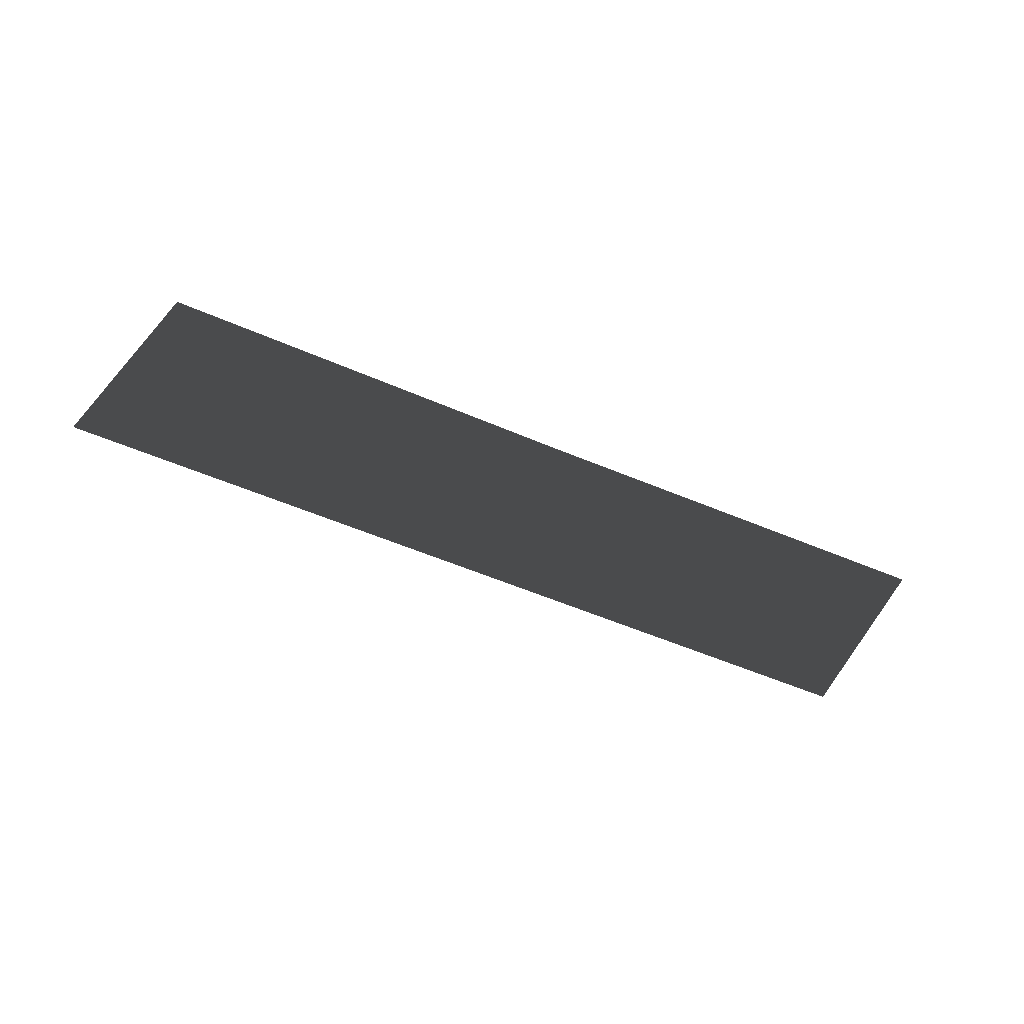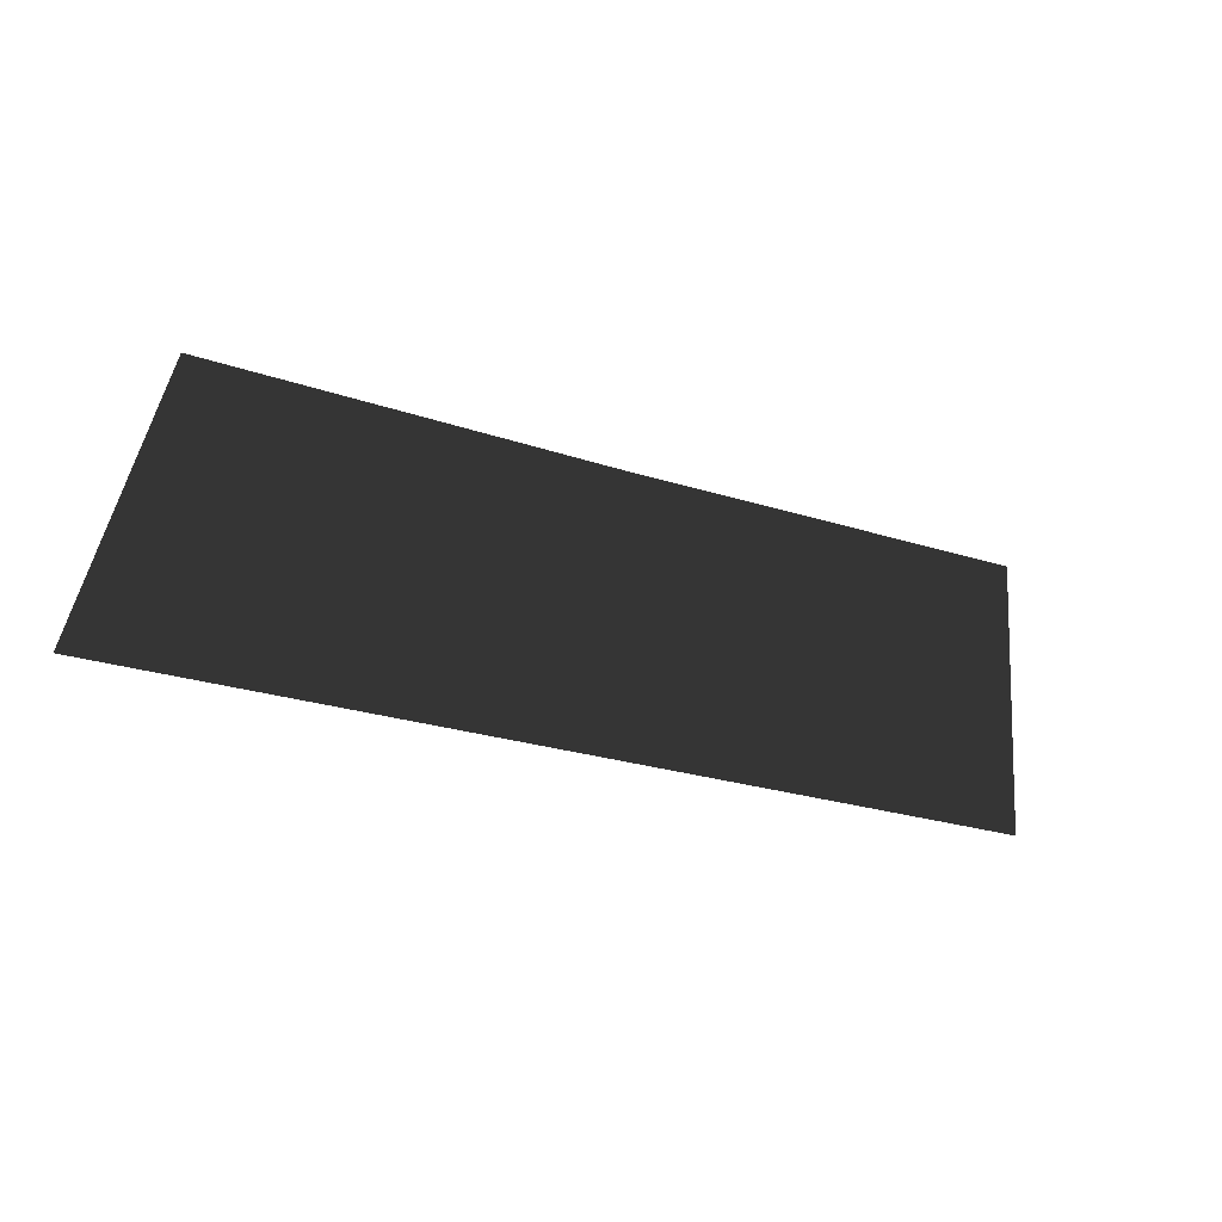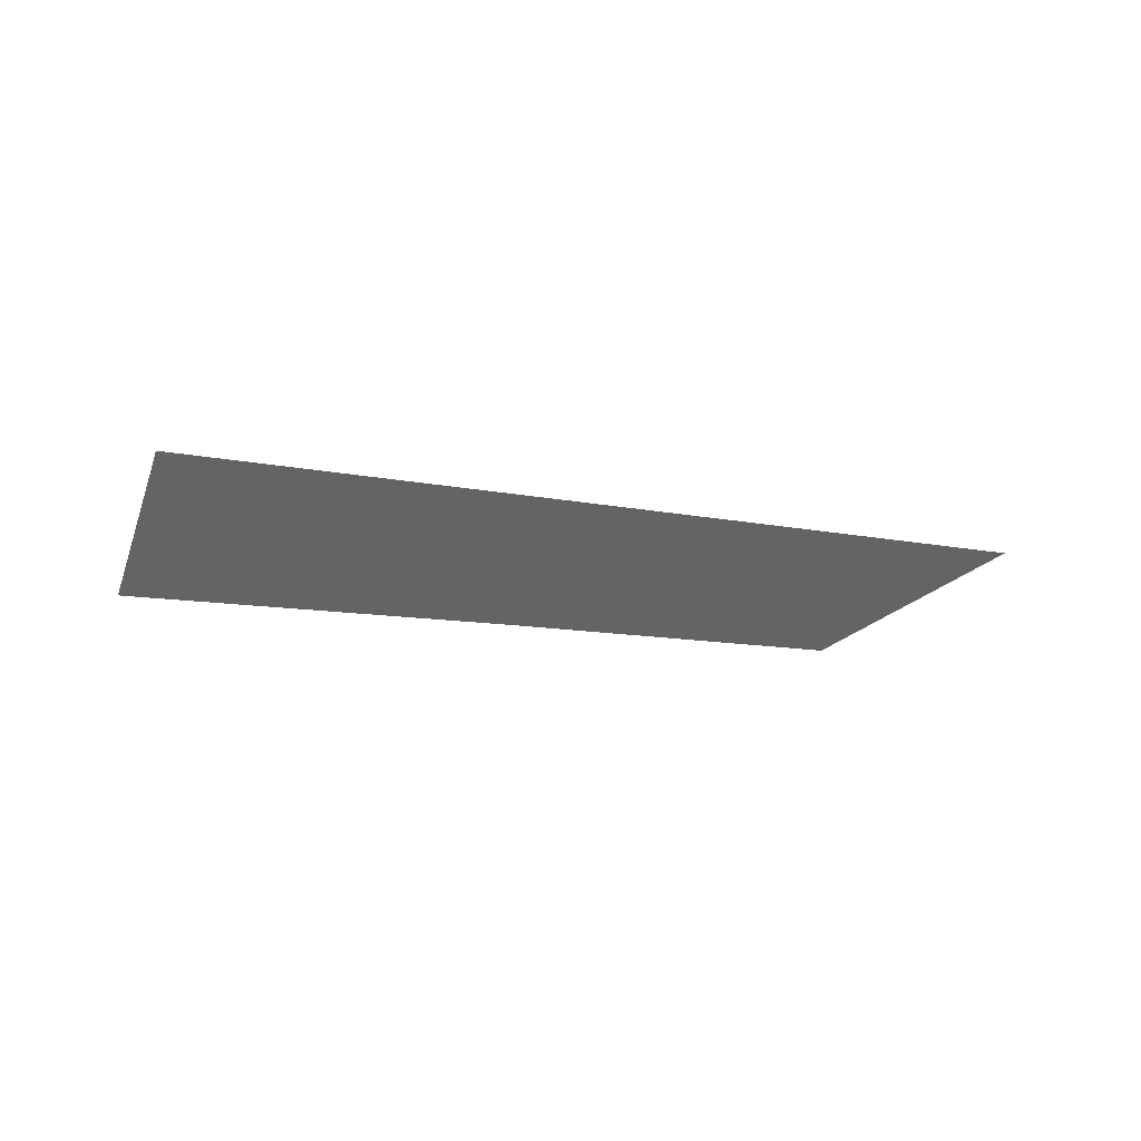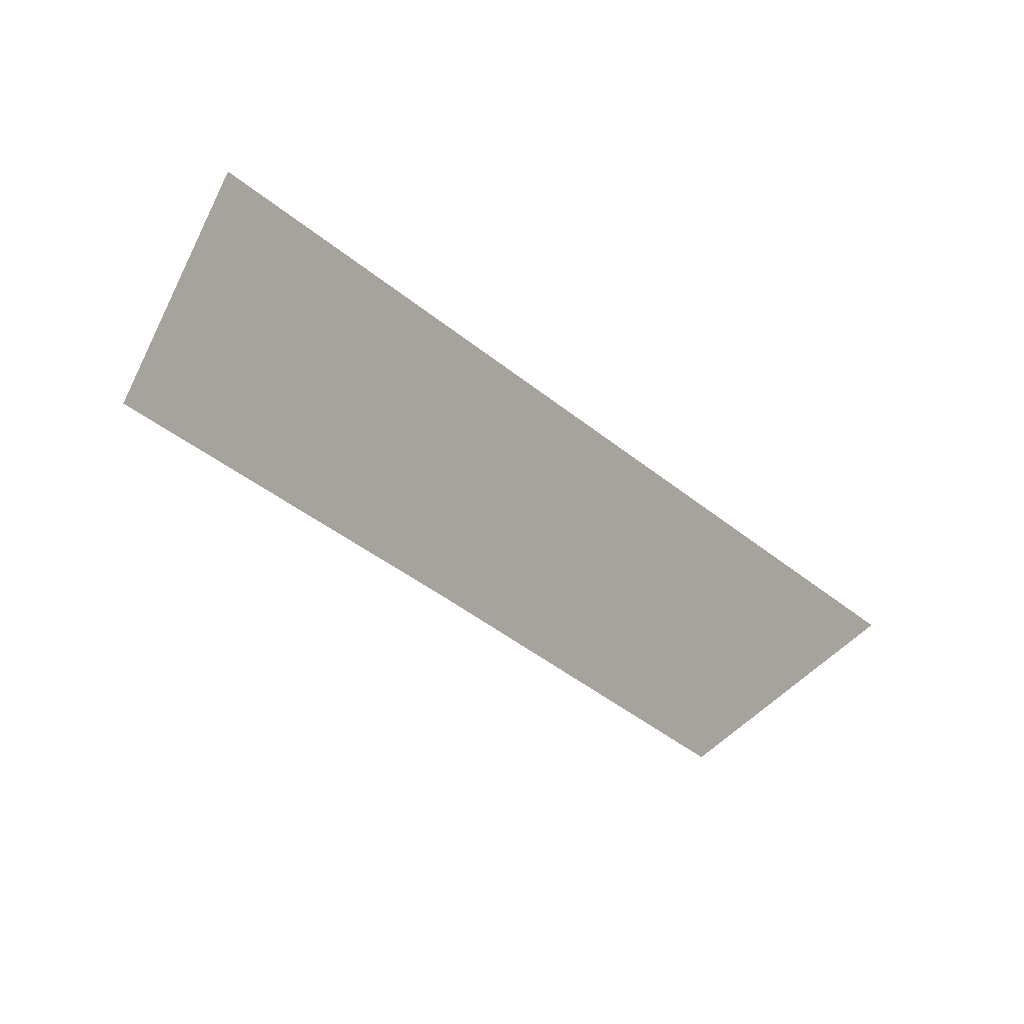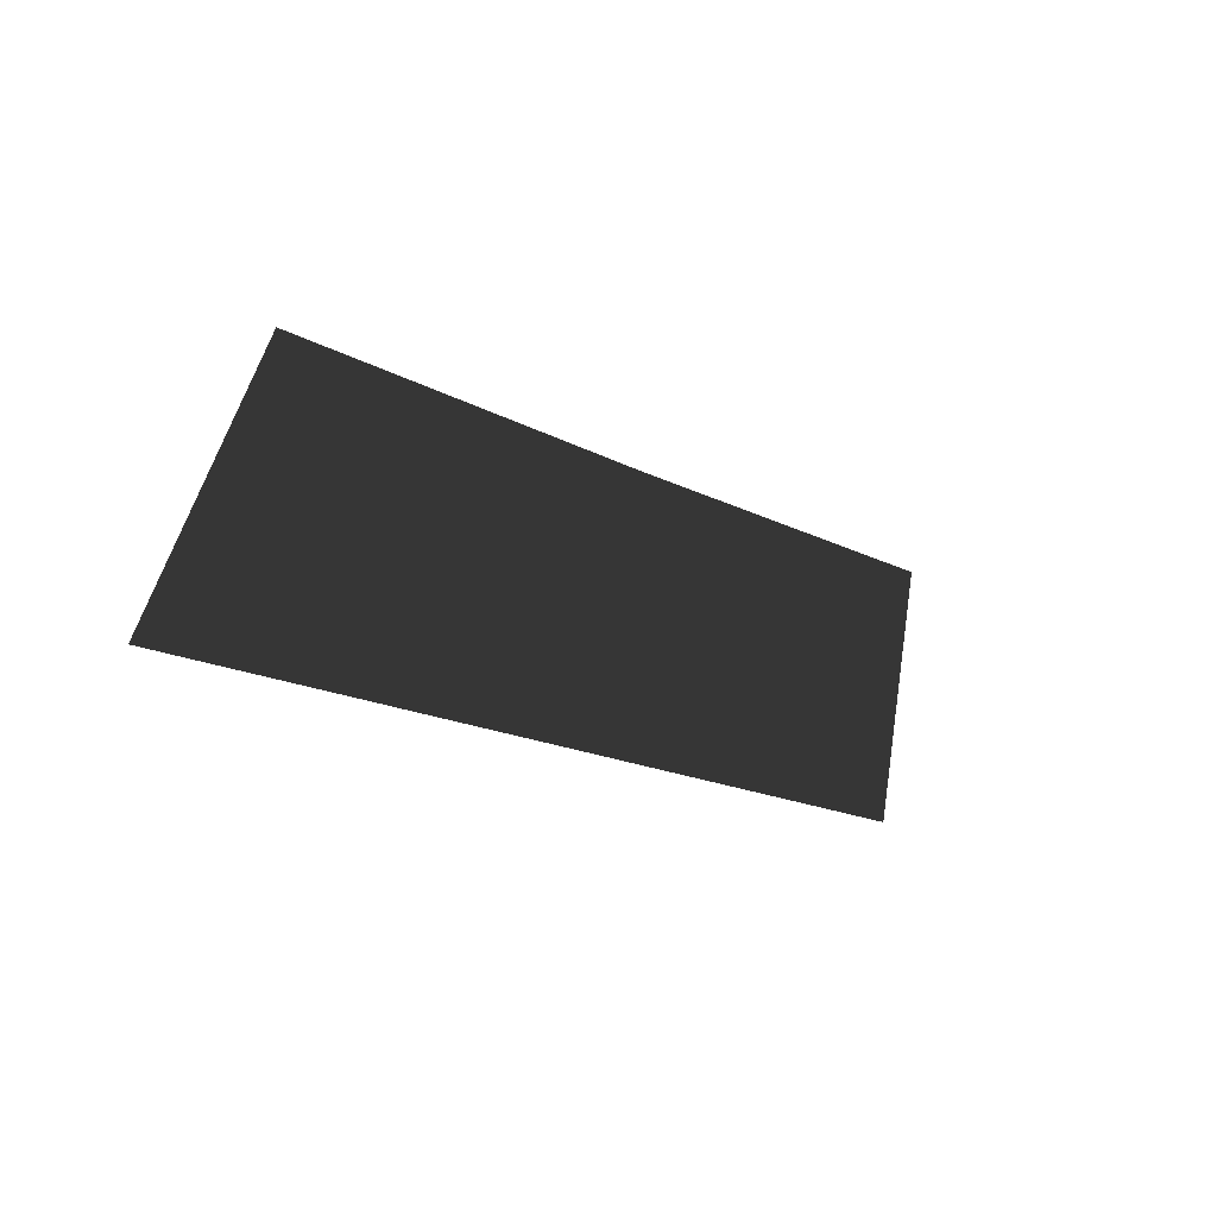
<metadata>
{"format":"obj","ext":"obj","renderer":"f3d","projection":"perspective","resolution":1024,"background":"white","views":[{"elev":-55.2,"azim":-24.3,"up":"+Y"},{"elev":-24.1,"azim":-28.8,"up":"+Z"},{"elev":-9.0,"azim":147.9,"up":"+Y"},{"elev":-47.9,"azim":138.5,"up":"+Y"},{"elev":-16.3,"azim":-47.8,"up":"+Z"}]}
</metadata>
<code>
v 0.6632 0.05926 -0.1701
v 0.5865 -0.05924 0.1701
v 7.476e-06 -0.05793 0.1664
v 8.151e-06 0.05926 -0.1701
v -0.6632 0.05926 -0.1701
v -0.5865 -0.05924 0.1701
v 0.6632 0.05926 -0.1701
v 8.151e-06 0.05926 -0.1701
v 7.476e-06 -0.05793 0.1664
v 0.5865 -0.05924 0.1701
v -0.6632 0.05926 -0.1701
v -0.5865 -0.05924 0.1701
g glass_windshieldRear_9292_464
f 1 3 2
f 1 4 3
f 5 3 4
f 5 6 3
f 7 9 8
f 7 10 9
f 11 8 9
f 11 9 12

</code>
